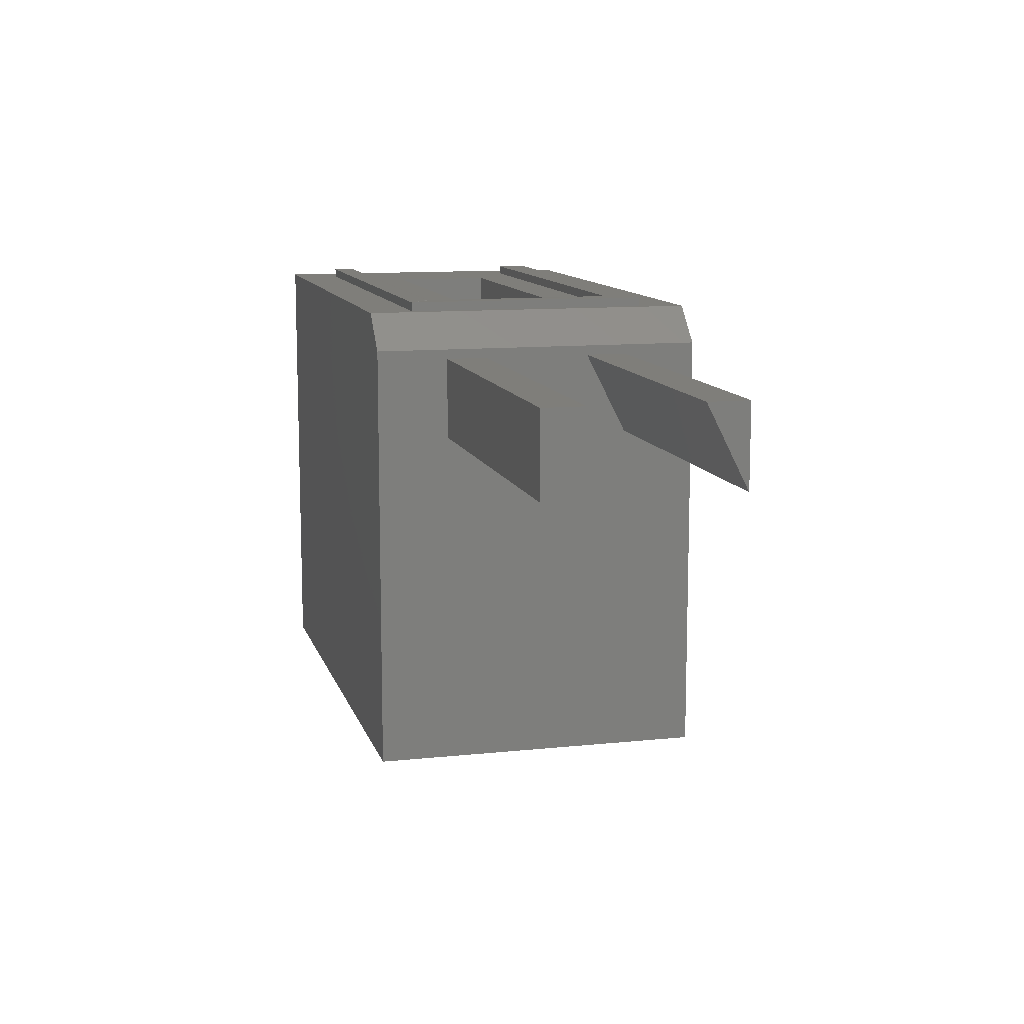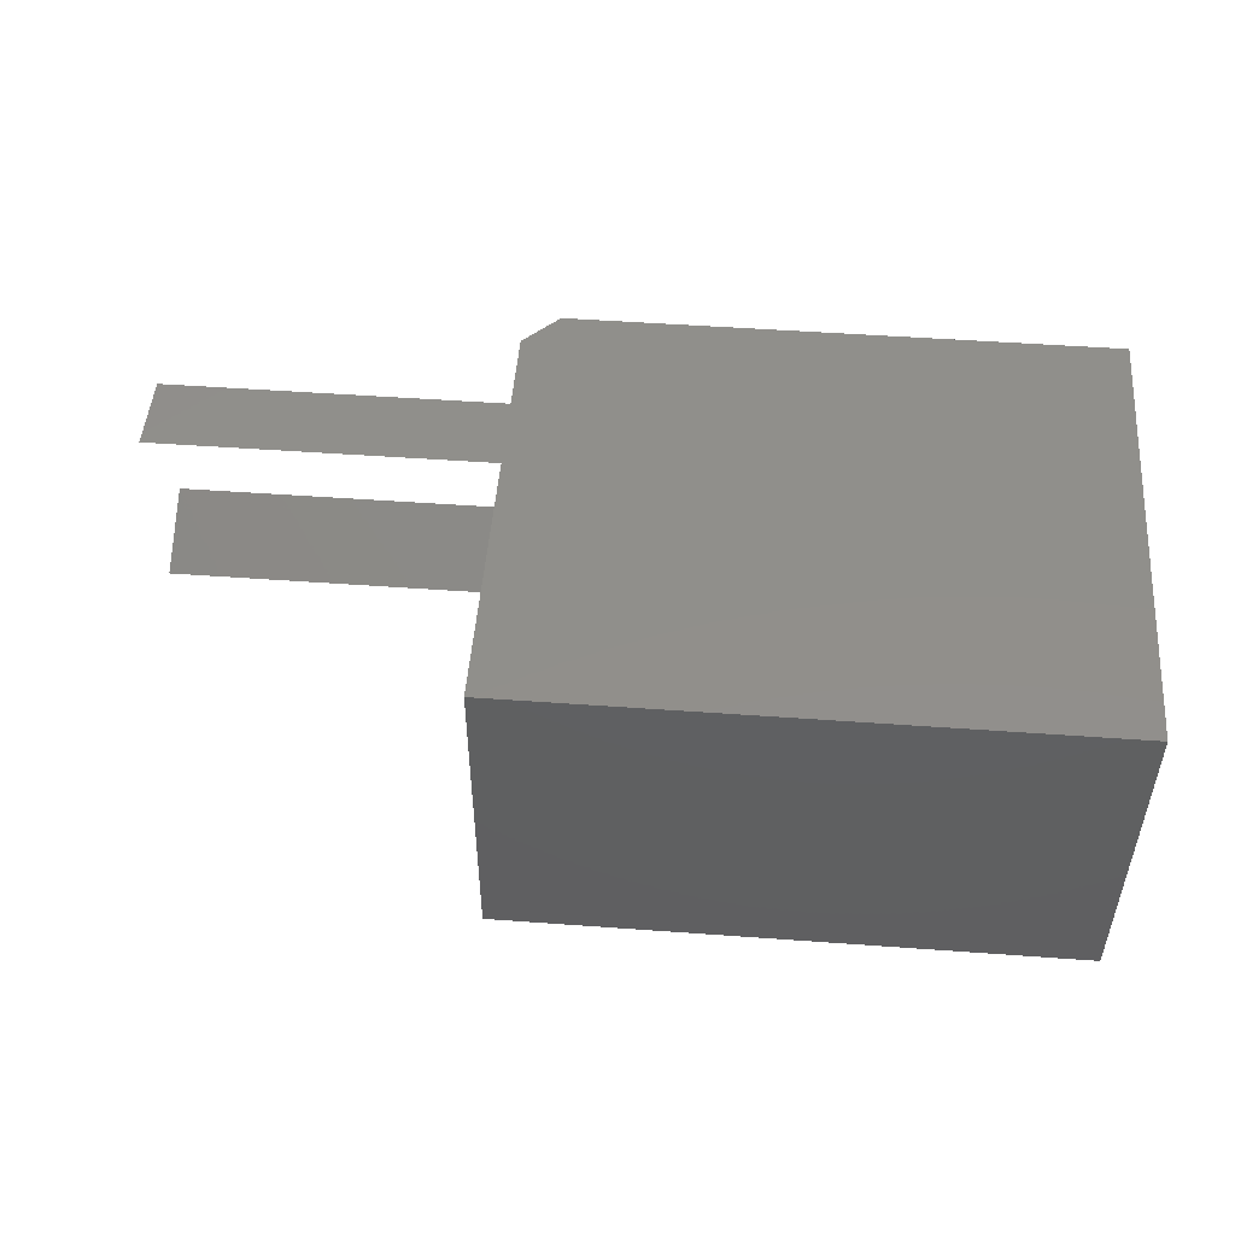
<metadata>
{"format":"stl","ext":"stl","renderer":"f3d","projection":"perspective","resolution":1024,"background":"white","views":[{"elev":11.3,"azim":75.6,"up":"+Z"},{"elev":49.6,"azim":-175.4,"up":"+Y"}]}
</metadata>
<code>
# stl→obj: 348 verts, 692 faces
v 0.5 -0.1641 0.5156
v 0.5 -0.09301 0.6562
v 1.125 -0.1641 0.5156
v 1.125 -0.09301 0.6562
v 0.5 -0.1641 0.6562
v 1.125 -0.1641 0.6562
v 0.5 -0.2891 -0.07812
v 0.5 0.2935 -0.07812
v 0.5 0.1648 0.5156
v 0.5 0.09375 0.6562
v 0.5 -0.2891 0.673
v 0.5 0.2935 0.673
v 0.5 0.1648 0.6562
v 1.125 0.09375 0.6562
v 1.125 0.1648 0.5156
v 1.125 0.1648 0.6562
v 0.3775 -0.1665 0.7422
v -0.4219 -0.1667 0.7437
v 0.3775 -0.1667 0.7437
v -0.3775 -0.1665 0.7422
v -0.4219 -0.1743 0.75
v 0.3775 -0.1728 0.7498
v -0.4219 -0.1728 0.7498
v 0.3775 -0.1743 0.75
v -0.4219 -0.1665 0.7422
v -0.4219 -0.1671 0.7452
v 0.3775 -0.1671 0.7452
v -0.4219 -0.1678 0.7465
v 0.3775 -0.1678 0.7465
v -0.4219 -0.1688 0.7477
v 0.3775 -0.1688 0.7477
v -0.4219 -0.17 0.7487
v 0.3775 -0.17 0.7487
v -0.4219 -0.1714 0.7494
v 0.3775 -0.1714 0.7494
v -0.3775 0.1621 0.75
v -0.3775 0.1621 0.7344
v 0.3775 0.1621 0.75
v 0.3775 0.1621 0.7344
v 0.4219 0.2154 0.75
v -0.4219 0.2154 0.75
v -0.4219 0.1621 0.75
v 0.4219 -0.2109 0.75
v -0.4219 -0.2109 0.75
v -0.4219 -0.2109 0.7344
v -0.4219 -0.1665 0.7344
v -0.3775 -0.1665 0.7344
v 0.3775 -0.1665 0.7344
v 0.4219 -0.2109 0.7344
v 0.4219 0.2154 0.7344
v -0.4219 0.2154 0.7344
v -0.4219 0.1621 0.7344
v -0.5 -0.2891 0.7344
v -0.2969 -0.08594 0.7344
v -0.2969 0.08939 0.7344
v 0.2969 0.08939 0.7344
v -0.5 0.2935 0.7344
v 0.4386 0.2935 0.7344
v 0.4386 -0.2891 0.7344
v 0.2969 -0.08594 0.7344
v -0.2821 0.1585 0.02325
v -0.2743 -0.1539 0.02499
v -0.2817 0.1586 0.02596
v -0.2745 -0.1539 0.02325
v -0.2666 -0.1537 0.03125
v -0.2757 0.1587 0.03113
v -0.2693 -0.1537 0.03078
v -0.2743 0.1587 0.03125
v -0.2733 -0.1538 0.02746
v -0.2804 0.1586 0.02837
v -0.2716 -0.1538 0.02947
v -0.2783 0.1586 0.03017
v -0.2818 0.1585 0.0101
v -0.2741 -0.1539 0.01029
v -0.2816 -0.1619 0.002294
v -0.3669 -0.164 0.0001976
v -0.2821 -0.1619 0.02306
v -0.3677 -0.164 0.03125
v -0.28 -0.1618 0.03125
v -0.2807 -0.1618 0.02992
v -0.2813 -0.1618 0.02827
v -0.2818 -0.1619 0.02655
v -0.282 -0.1619 0.02481
v -0.2901 0.1662 0.02305
v -0.375 0.1641 -1.672e-20
v -0.2896 0.1662 0.002096
v -0.3758 0.1641 0.03125
v -0.29 0.1662 0.02525
v -0.2896 0.1662 0.02742
v -0.2889 0.1662 0.02952
v -0.288 0.1662 0.03125
v -0.3906 -0.1797 0.03125
v 0.3906 -0.1797 0.03125
v -0.2779 -0.1616 0.03125
v -0.3906 0.1841 0.03125
v -0.2859 0.1661 0.03125
v 0.3906 0.1841 0.03125
v -0.2682 -0.1553 0.03125
v -0.27 -0.157 0.03125
v -0.2718 -0.1586 0.03125
v -0.2737 -0.1599 0.03125
v -0.2758 -0.1609 0.03125
v -0.2838 0.1655 0.03125
v -0.2817 0.1646 0.03125
v -0.2797 0.1634 0.03125
v -0.2778 0.1619 0.03125
v -0.2759 0.1602 0.03125
v -0.2702 -0.1553 0.03057
v -0.2738 -0.1568 0.02777
v -0.2744 -0.1582 0.02814
v -0.2734 -0.1554 0.02754
v -0.2746 -0.1554 0.02324
v -0.275 -0.1569 0.02323
v -0.2757 -0.1582 0.02322
v -0.2766 -0.1594 0.02319
v -0.2752 -0.1594 0.02864
v -0.2778 -0.1604 0.02316
v -0.2762 -0.1604 0.02925
v -0.2791 -0.1612 0.02313
v -0.2773 -0.1612 0.02995
v -0.2805 -0.1617 0.0231
v -0.2742 -0.1551 0.009043
v -0.2744 -0.1563 0.007843
v -0.2748 -0.1575 0.006678
v -0.2754 -0.1586 0.005601
v -0.2794 -0.1615 0.002663
v -0.2772 -0.1604 0.003808
v -0.2762 -0.1595 0.004635
v -0.2819 0.1598 0.008853
v -0.2822 0.161 0.007658
v -0.2827 0.1621 0.006486
v -0.2833 0.1632 0.005408
v -0.2842 0.1641 0.00444
v -0.2851 0.1649 0.003612
v -0.2874 0.1659 0.002465
v -0.2823 0.1601 0.02324
v -0.2858 0.1649 0.02316
v -0.2871 0.1656 0.02312
v -0.2886 0.166 0.02309
v -0.2828 0.1615 0.02323
v -0.2835 0.1628 0.02321
v -0.2845 0.164 0.02319
v -0.2789 0.1602 0.03
v -0.2792 0.1616 0.03036
v -0.2813 0.0932 0.0545
v -0.2823 0.1586 0.05181
v -0.2812 0.09597 0.05247
v -0.2829 0.1585 0.0545
v -0.2751 0.1587 0.04688
v -0.276 0.08985 0.04734
v -0.2787 0.1586 0.04777
v -0.2734 0.08939 0.04688
v -0.2782 0.09106 0.04854
v -0.2809 0.1586 0.04946
v -0.2792 0.0919 0.04938
v -0.28 0.09287 0.05035
v -0.2806 0.09394 0.05142
v -0.284 0.08954 0.4164
v -0.2825 0.08939 0.4165
v -0.2903 0.09701 0.4163
v -0.2901 0.09552 0.4163
v -0.2896 0.09408 0.4163
v -0.2889 0.09276 0.4163
v -0.2867 0.09067 0.4164
v -0.2854 0.08997 0.4164
v -0.2879 0.09161 0.4163
v -0.2918 0.1585 0.4162
v -0.3854 0.1641 0.4217
v -0.2983 0.09682 0.4239
v -0.298 0.09435 0.4239
v -0.3 0.1662 0.4238
v -0.2915 -0.08594 0.4241
v -0.2927 -0.08853 0.424
v -0.2969 -0.08594 0.4239
v -0.2969 0.08939 0.4239
v -0.2974 0.09195 0.4239
v -0.3773 -0.164 0.4219
v -0.2934 -0.09129 0.424
v -0.2936 -0.09413 0.424
v -0.2919 -0.1619 0.424
v -0.3762 0.1641 0.04688
v -0.2888 0.1662 0.04688
v -0.2893 0.1662 0.0479
v -0.2902 0.1662 0.04996
v -0.2907 0.1662 0.05211
v -0.2909 0.1662 0.0543
v -0.3681 -0.164 0.04688
v -0.2807 -0.1618 0.04688
v -0.3906 -0.1797 0.04688
v -0.2786 -0.1616 0.04688
v 0.2969 -0.08594 0.04688
v 0.2969 0.08939 0.04688
v 0.3906 0.1841 0.04688
v 0.3906 -0.1797 0.04688
v -0.2674 -0.1537 0.04688
v -0.2687 -0.08594 0.04688
v -0.3906 0.1841 0.04688
v -0.2867 0.1661 0.04688
v -0.2766 -0.1609 0.04688
v -0.2745 -0.1599 0.04688
v -0.2726 -0.1586 0.04688
v -0.2707 -0.157 0.04688
v -0.2689 -0.1553 0.04688
v -0.2767 0.1602 0.04688
v -0.2785 0.1619 0.04688
v -0.2805 0.1634 0.04688
v -0.2825 0.1646 0.04688
v -0.2846 0.1655 0.04688
v -0.2952 0.08939 0.4239
v -0.2938 0.08939 0.4237
v -0.2924 0.08939 0.4234
v -0.2909 0.08939 0.4228
v -0.2882 0.08939 0.4213
v -0.2871 0.09017 0.4193
v -0.2869 0.09054 0.4179
v -0.2896 0.08997 0.4218
v -0.2919 0.09079 0.4227
v -0.2909 0.09146 0.4218
v -0.2889 0.09067 0.4206
v -0.2901 0.09202 0.4206
v -0.2884 0.09119 0.4193
v -0.2894 0.09243 0.4193
v -0.288 0.0915 0.4178
v -0.289 0.09268 0.4178
v -0.2964 0.09416 0.4238
v -0.295 0.09447 0.4234
v -0.2936 0.09477 0.4227
v -0.2924 0.09502 0.4217
v -0.2915 0.09523 0.4206
v -0.2907 0.09539 0.4192
v -0.2903 0.09548 0.4178
v -0.2927 0.09696 0.4217
v -0.2939 0.09693 0.4227
v -0.2953 0.09689 0.4234
v -0.2967 0.09686 0.4238
v -0.2917 0.09698 0.4206
v -0.2909 0.097 0.4192
v -0.2904 0.09701 0.4178
v -0.2919 0.1598 0.4175
v -0.2954 0.1649 0.4225
v -0.2978 0.1659 0.4236
v -0.2928 0.1621 0.4198
v -0.2935 0.1632 0.4208
v -0.2923 0.161 0.4187
v -0.2944 0.1641 0.4218
v -0.2831 0.1601 0.05449
v -0.2879 0.1656 0.05437
v -0.2865 0.1649 0.05441
v -0.2836 0.1615 0.05448
v -0.2843 0.1628 0.05446
v -0.2894 0.166 0.05434
v -0.2853 0.164 0.05444
v -0.2827 0.1601 0.05228
v -0.2887 0.1661 0.05042
v -0.2873 0.1657 0.05087
v -0.286 0.165 0.05128
v -0.2848 0.164 0.05163
v -0.2839 0.1629 0.05193
v -0.2832 0.1615 0.05215
v -0.2752 -0.1539 0.0545
v -0.2766 -0.09271 0.05327
v -0.275 -0.1539 0.05281
v -0.2767 -0.09394 0.0545
v -0.2712 -0.08636 0.04718
v -0.2723 -0.1538 0.04856
v -0.2734 -0.08753 0.04824
v -0.274 -0.1538 0.05046
v -0.2758 -0.09038 0.05098
v -0.2752 -0.08931 0.04994
v -0.2763 -0.09154 0.0521
v -0.27 -0.1537 0.04732
v -0.2744 -0.08835 0.04902
v -0.2791 -0.08606 0.4165
v -0.2778 -0.08594 0.4166
v -0.2855 -0.09256 0.4164
v -0.2856 -0.09394 0.4164
v -0.2805 -0.08642 0.4165
v -0.2817 -0.08702 0.4165
v -0.2829 -0.08782 0.4164
v -0.2838 -0.08881 0.4164
v -0.2846 -0.08995 0.4164
v -0.2852 -0.09122 0.4164
v -0.2841 -0.1539 0.4164
v -0.2828 -0.1619 0.05431
v -0.2827 -0.1619 0.05261
v -0.2824 -0.1619 0.05094
v -0.2819 -0.1618 0.0493
v -0.2831 -0.08594 0.4212
v -0.2858 -0.08594 0.4228
v -0.2872 -0.08594 0.4233
v -0.2886 -0.08594 0.4238
v -0.2901 -0.08594 0.424
v -0.2741 -0.1554 0.05038
v -0.2753 -0.1554 0.05449
v -0.2708 -0.1553 0.04751
v -0.2744 -0.1568 0.05014
v -0.2799 -0.1612 0.05438
v -0.2779 -0.1612 0.04785
v -0.2785 -0.1604 0.05441
v -0.2767 -0.1604 0.04858
v -0.2774 -0.1594 0.05444
v -0.2758 -0.1594 0.04922
v -0.2764 -0.1582 0.05447
v -0.275 -0.1582 0.04975
v -0.2757 -0.1569 0.05448
v -0.2813 -0.1617 0.05435
v -0.2842 -0.1551 0.4177
v -0.2845 -0.1563 0.4189
v -0.285 -0.1575 0.42
v -0.2856 -0.1586 0.421
v -0.2897 -0.1615 0.4238
v -0.2874 -0.1604 0.4227
v -0.2865 -0.1595 0.422
v -0.2858 -0.09395 0.4179
v -0.2906 -0.09406 0.4235
v -0.2892 -0.09403 0.4228
v -0.2862 -0.09396 0.4194
v -0.287 -0.09397 0.4207
v -0.292 -0.0941 0.4239
v -0.288 -0.094 0.4218
v -0.2913 -0.08918 0.4239
v -0.2821 -0.0865 0.4195
v -0.2818 -0.08689 0.418
v -0.2899 -0.08966 0.4235
v -0.289 -0.08761 0.4235
v -0.2886 -0.09009 0.4228
v -0.2878 -0.08827 0.4228
v -0.2875 -0.09048 0.4219
v -0.2867 -0.08884 0.4219
v -0.2865 -0.09079 0.4207
v -0.2858 -0.08932 0.4207
v -0.2858 -0.09103 0.4194
v -0.2852 -0.08967 0.4194
v -0.2853 -0.09117 0.4179
v -0.2848 -0.08988 0.4179
v -0.2857 -0.08736 0.4219
v -0.2849 -0.08798 0.4207
v -0.284 -0.08872 0.4179
v -0.2844 -0.08843 0.4194
v -0.2879 -0.09221 0.4219
v -0.2891 -0.09203 0.4228
v -0.2904 -0.09183 0.4235
v -0.2919 -0.0916 0.4239
v -0.2869 -0.09236 0.4207
v -0.2861 -0.09247 0.4194
v -0.2857 -0.09254 0.4179
v -0.5 0.2935 -0.07812
v -0.5 -0.2891 -0.07812
f 1 2 3
f 3 2 4
f 2 5 4
f 4 5 6
f 5 1 6
f 6 1 3
f 7 8 9
f 7 9 10
f 7 10 2
f 7 2 1
f 7 1 5
f 7 5 11
f 12 11 5
f 12 5 2
f 12 2 10
f 12 10 13
f 12 13 9
f 12 9 8
f 3 4 6
f 10 9 14
f 14 9 15
f 9 13 15
f 15 13 16
f 13 10 16
f 16 10 14
f 14 15 16
f 17 18 19
f 17 20 18
f 21 22 23
f 21 24 22
f 25 18 20
f 18 26 19
f 19 26 27
f 26 28 27
f 27 28 29
f 28 30 29
f 29 30 31
f 30 32 31
f 31 32 33
f 32 34 33
f 33 34 35
f 34 23 35
f 35 23 22
f 36 37 38
f 38 37 39
f 40 41 42
f 40 42 36
f 40 36 38
f 40 38 43
f 43 38 35
f 43 35 22
f 43 22 24
f 43 24 21
f 43 21 44
f 21 23 32
f 32 23 34
f 45 44 21
f 45 21 32
f 45 32 30
f 45 30 28
f 45 28 26
f 45 26 18
f 45 18 25
f 45 25 46
f 20 47 25
f 25 47 46
f 17 48 20
f 20 48 47
f 38 39 48
f 38 48 17
f 38 17 19
f 38 19 27
f 38 27 29
f 38 29 31
f 38 31 33
f 38 33 35
f 43 49 40
f 40 49 50
f 44 45 43
f 43 45 49
f 40 50 41
f 41 50 51
f 41 51 42
f 42 51 52
f 42 52 36
f 36 52 37
f 37 52 53
f 37 53 46
f 37 46 54
f 37 54 55
f 37 55 56
f 37 56 39
f 57 53 52
f 57 52 51
f 57 51 50
f 57 50 58
f 58 50 59
f 59 50 49
f 59 49 53
f 53 49 45
f 53 45 46
f 39 56 48
f 48 56 60
f 48 60 47
f 47 60 54
f 47 54 46
f 61 62 63
f 61 64 62
f 65 66 67
f 65 68 66
f 63 62 69
f 63 69 70
f 70 69 71
f 70 71 72
f 72 71 67
f 72 67 66
f 61 73 64
f 64 73 74
f 75 76 77
f 78 79 80
f 78 80 81
f 78 81 82
f 78 82 83
f 78 83 77
f 78 77 76
f 84 85 86
f 87 85 84
f 87 84 88
f 87 88 89
f 87 89 90
f 87 90 91
f 85 76 86
f 86 76 75
f 92 93 94
f 92 94 79
f 92 79 78
f 92 78 87
f 95 92 87
f 95 87 91
f 95 91 96
f 93 97 68
f 93 68 65
f 93 65 98
f 93 98 99
f 93 99 100
f 93 100 101
f 93 101 102
f 93 102 94
f 97 95 96
f 97 96 103
f 97 103 104
f 97 104 105
f 97 105 106
f 97 106 107
f 97 107 68
f 65 108 98
f 65 67 108
f 99 98 108
f 99 108 100
f 108 109 100
f 100 109 110
f 108 67 71
f 108 71 111
f 64 112 62
f 69 62 112
f 69 112 111
f 112 113 111
f 111 113 109
f 113 114 109
f 109 114 110
f 114 115 110
f 110 115 116
f 115 117 116
f 116 117 118
f 117 119 118
f 118 119 120
f 119 121 120
f 71 69 111
f 111 109 108
f 110 116 100
f 100 116 101
f 101 116 118
f 101 118 120
f 101 120 102
f 94 102 120
f 94 120 121
f 94 121 77
f 94 77 83
f 94 83 82
f 94 82 81
f 94 81 80
f 94 80 79
f 122 112 74
f 112 64 74
f 122 113 112
f 123 113 122
f 123 114 113
f 124 114 123
f 124 125 114
f 126 119 127
f 119 117 127
f 127 117 115
f 127 115 128
f 128 115 114
f 128 114 125
f 119 126 121
f 121 126 75
f 121 75 77
f 129 122 73
f 122 74 73
f 129 123 122
f 130 123 129
f 130 124 123
f 131 124 130
f 131 125 124
f 132 125 131
f 132 128 125
f 133 128 132
f 133 127 128
f 134 127 133
f 134 126 127
f 134 135 126
f 126 135 86
f 126 86 75
f 136 129 61
f 129 73 61
f 137 138 139
f 134 137 135
f 131 140 132
f 131 130 140
f 129 136 140
f 130 129 140
f 137 139 135
f 135 139 84
f 135 84 86
f 140 141 132
f 132 141 142
f 132 142 133
f 133 142 137
f 133 137 134
f 143 70 72
f 143 72 107
f 68 107 66
f 107 72 66
f 143 107 106
f 143 106 144
f 144 106 105
f 139 63 89
f 139 89 88
f 139 88 84
f 63 139 138
f 63 138 137
f 63 137 142
f 63 142 141
f 63 141 140
f 63 140 136
f 63 136 61
f 63 70 143
f 63 143 144
f 63 144 105
f 63 105 104
f 63 104 103
f 63 103 96
f 63 96 91
f 63 91 90
f 63 90 89
f 78 76 87
f 87 76 85
f 145 146 147
f 145 148 146
f 149 150 151
f 149 152 150
f 151 150 153
f 154 151 153
f 154 153 155
f 154 155 156
f 154 156 157
f 154 157 147
f 154 147 146
f 152 158 150
f 152 159 158
f 160 147 161
f 160 145 147
f 147 157 161
f 161 157 162
f 162 157 156
f 162 156 163
f 164 150 165
f 158 165 150
f 163 156 166
f 166 156 155
f 166 155 164
f 164 155 153
f 164 153 150
f 148 145 167
f 167 145 160
f 168 169 170
f 168 171 169
f 172 173 174
f 175 170 176
f 177 168 170
f 177 170 175
f 177 175 174
f 177 174 173
f 177 173 178
f 177 178 179
f 177 179 180
f 181 182 183
f 181 183 184
f 181 184 185
f 181 185 186
f 181 186 171
f 181 171 168
f 187 188 189
f 188 190 189
f 191 192 193
f 191 193 194
f 191 194 195
f 191 195 196
f 197 198 182
f 197 182 181
f 197 181 187
f 197 187 189
f 194 189 190
f 194 190 199
f 194 199 200
f 194 200 201
f 194 201 202
f 194 202 203
f 194 203 195
f 193 192 152
f 193 152 149
f 193 149 204
f 193 204 205
f 193 205 206
f 193 206 207
f 193 207 208
f 193 208 198
f 193 198 197
f 56 55 175
f 56 175 209
f 56 209 210
f 56 210 211
f 56 211 212
f 56 212 213
f 56 213 159
f 56 159 152
f 56 152 192
f 213 214 159
f 214 158 159
f 214 165 158
f 214 215 165
f 164 165 215
f 213 212 216
f 212 211 217
f 217 216 212
f 218 216 217
f 218 219 216
f 220 219 218
f 220 221 219
f 222 221 220
f 222 223 221
f 224 223 222
f 224 166 223
f 163 166 224
f 175 176 162
f 175 162 210
f 175 210 209
f 162 163 224
f 162 224 222
f 162 222 220
f 162 220 218
f 162 218 217
f 162 217 211
f 162 211 210
f 162 176 170
f 162 170 225
f 162 225 226
f 162 226 227
f 162 227 228
f 162 228 229
f 162 229 230
f 162 230 231
f 162 231 161
f 232 227 233
f 233 227 226
f 233 226 234
f 234 226 225
f 234 225 235
f 235 225 170
f 235 170 169
f 227 232 228
f 228 232 236
f 228 236 229
f 229 236 237
f 229 237 230
f 230 237 238
f 230 238 231
f 231 238 160
f 231 160 161
f 216 219 213
f 213 219 221
f 213 221 214
f 214 221 223
f 214 223 215
f 215 223 166
f 215 166 164
f 238 239 160
f 239 167 160
f 233 234 235
f 240 233 241
f 242 237 243
f 242 244 237
f 239 238 237
f 244 239 237
f 233 235 241
f 241 235 169
f 241 169 171
f 237 236 243
f 243 236 232
f 243 232 245
f 245 232 233
f 245 233 240
f 239 246 167
f 246 148 167
f 247 240 241
f 248 240 247
f 244 242 243
f 249 244 250
f 239 244 249
f 246 239 249
f 247 241 251
f 251 241 171
f 251 171 186
f 244 243 250
f 250 243 245
f 250 245 252
f 252 245 240
f 252 240 248
f 148 253 146
f 148 246 253
f 186 254 251
f 186 185 254
f 154 253 206
f 154 206 151
f 185 184 254
f 254 255 251
f 251 255 247
f 255 256 247
f 247 256 248
f 256 257 248
f 248 257 252
f 257 258 252
f 252 258 250
f 258 259 250
f 250 259 249
f 259 253 249
f 249 253 246
f 206 205 151
f 151 205 204
f 149 151 204
f 182 198 183
f 184 183 198
f 184 198 254
f 254 198 208
f 254 208 255
f 255 208 207
f 255 207 256
f 256 207 257
f 207 206 257
f 257 206 258
f 258 206 259
f 253 259 206
f 253 154 146
f 193 197 97
f 97 197 95
f 260 261 262
f 260 263 261
f 264 265 266
f 267 268 269
f 268 267 262
f 268 262 270
f 262 261 270
f 196 195 264
f 264 195 271
f 264 271 265
f 267 269 265
f 265 269 272
f 265 272 266
f 196 273 274
f 196 264 273
f 263 275 261
f 263 276 275
f 273 264 277
f 277 264 266
f 277 266 278
f 266 272 278
f 278 272 279
f 272 280 279
f 272 269 268
f 280 272 268
f 280 268 281
f 268 270 281
f 281 270 282
f 282 270 261
f 282 261 275
f 263 260 276
f 276 260 283
f 187 177 180
f 187 180 284
f 187 284 285
f 187 285 286
f 187 286 287
f 187 287 188
f 172 174 54
f 60 191 196
f 60 196 274
f 60 274 288
f 60 288 289
f 60 289 290
f 60 290 291
f 60 291 292
f 60 292 172
f 60 172 54
f 260 293 294
f 260 262 293
f 271 203 295
f 271 295 265
f 295 202 201
f 295 201 296
f 295 296 293
f 202 295 203
f 195 203 271
f 190 297 298
f 297 299 298
f 298 299 300
f 299 301 300
f 300 301 302
f 301 303 302
f 302 303 304
f 303 305 304
f 304 305 296
f 305 294 296
f 296 294 293
f 293 262 267
f 199 190 298
f 298 300 199
f 199 300 200
f 200 300 302
f 200 302 304
f 200 304 201
f 201 304 296
f 293 267 295
f 295 267 265
f 306 297 190
f 306 190 188
f 306 188 287
f 306 287 286
f 306 286 285
f 306 285 284
f 294 307 260
f 307 283 260
f 308 307 294
f 309 308 294
f 305 309 294
f 310 309 305
f 303 310 305
f 297 311 299
f 311 312 299
f 299 312 313
f 299 313 301
f 301 313 310
f 301 310 303
f 297 306 311
f 311 306 284
f 311 284 180
f 307 314 283
f 314 276 283
f 315 312 311
f 316 312 315
f 308 309 310
f 317 308 318
f 307 308 317
f 314 307 317
f 315 311 319
f 319 311 180
f 319 180 179
f 308 310 318
f 318 310 313
f 318 313 320
f 320 313 312
f 320 312 316
f 292 321 172
f 321 173 172
f 273 288 274
f 288 273 277
f 322 288 277
f 323 322 277
f 292 324 321
f 325 324 292
f 325 326 324
f 327 326 325
f 327 328 326
f 329 328 327
f 329 330 328
f 331 330 329
f 331 332 330
f 333 332 331
f 333 334 332
f 335 334 333
f 335 282 334
f 281 282 335
f 325 292 291
f 291 327 325
f 336 290 289
f 289 337 336
f 278 323 277
f 279 280 338
f 279 338 339
f 279 339 337
f 279 337 289
f 279 289 288
f 279 288 322
f 279 322 323
f 279 323 278
f 340 316 341
f 341 316 315
f 341 315 342
f 342 315 319
f 342 319 343
f 343 319 179
f 343 179 178
f 316 340 320
f 320 340 344
f 320 344 318
f 318 344 345
f 318 345 317
f 317 345 346
f 317 346 314
f 314 346 275
f 314 275 276
f 328 341 326
f 326 341 342
f 326 342 324
f 324 342 343
f 324 343 321
f 321 343 178
f 321 178 173
f 341 328 340
f 340 328 330
f 340 330 344
f 344 330 332
f 344 332 345
f 345 332 334
f 345 334 346
f 346 334 282
f 346 282 275
f 291 290 327
f 327 290 336
f 327 336 329
f 329 336 337
f 329 337 331
f 331 337 339
f 331 339 333
f 333 339 338
f 333 338 335
f 335 338 280
f 335 280 281
f 187 181 177
f 177 181 168
f 55 54 175
f 175 54 174
f 189 194 92
f 92 194 93
f 60 56 191
f 191 56 192
f 347 348 57
f 57 348 53
f 53 348 59
f 59 348 7
f 59 7 11
f 59 11 58
f 58 11 12
f 347 57 8
f 8 57 58
f 8 58 12
f 347 8 348
f 348 8 7
f 95 197 92
f 92 197 189
f 93 194 97
f 97 194 193

</code>
